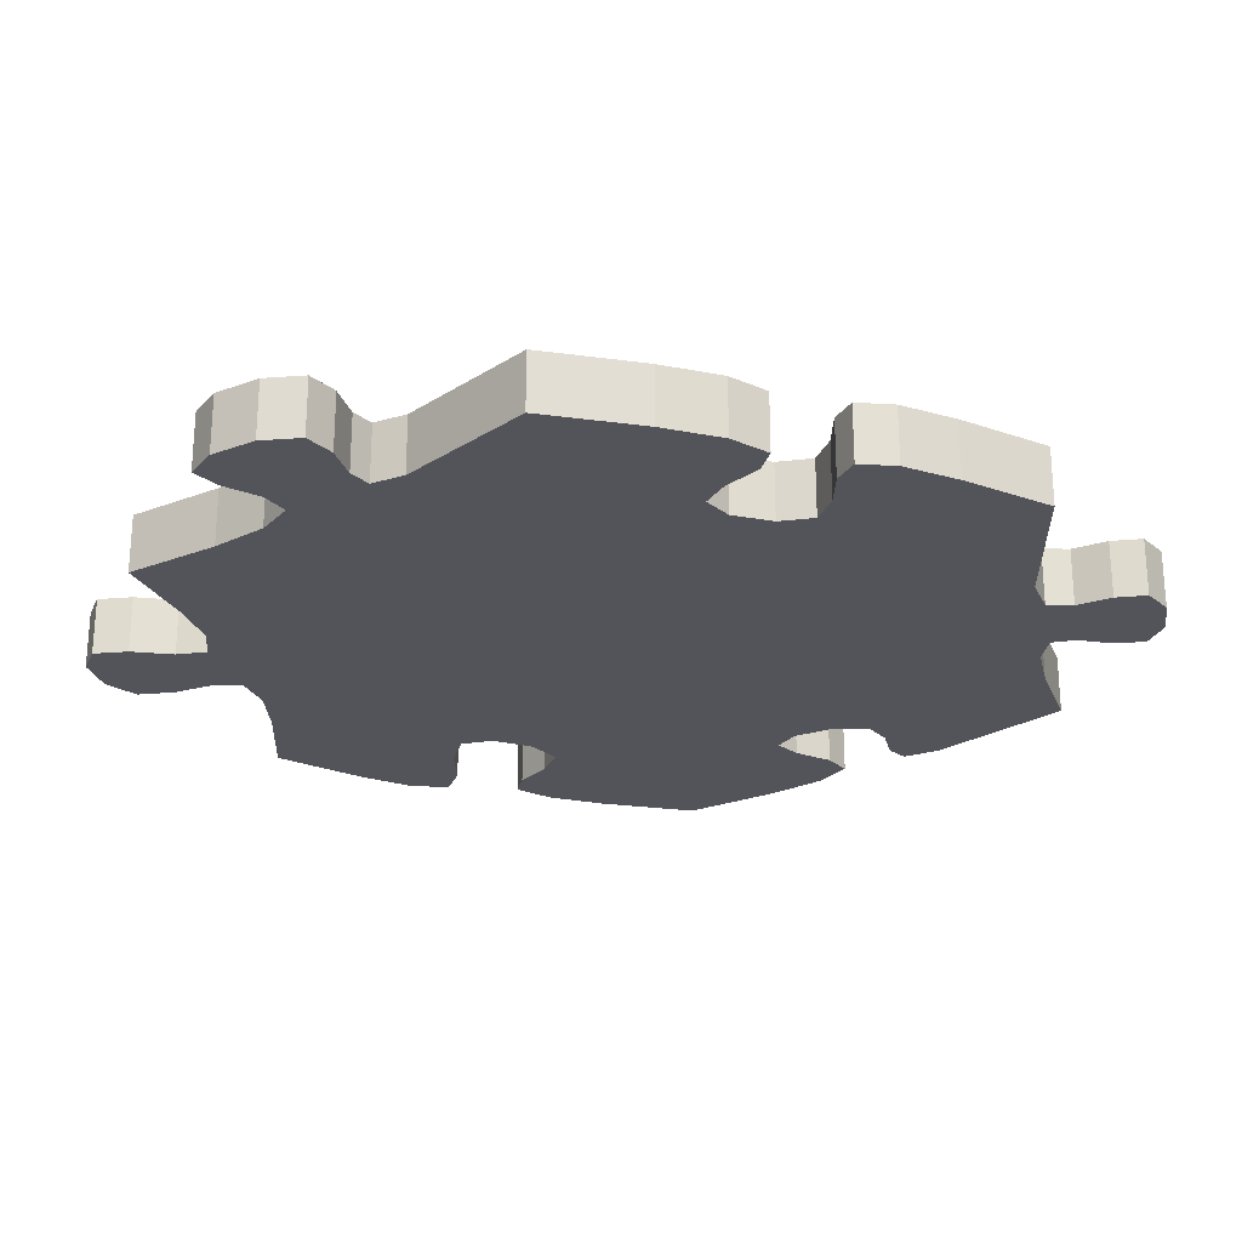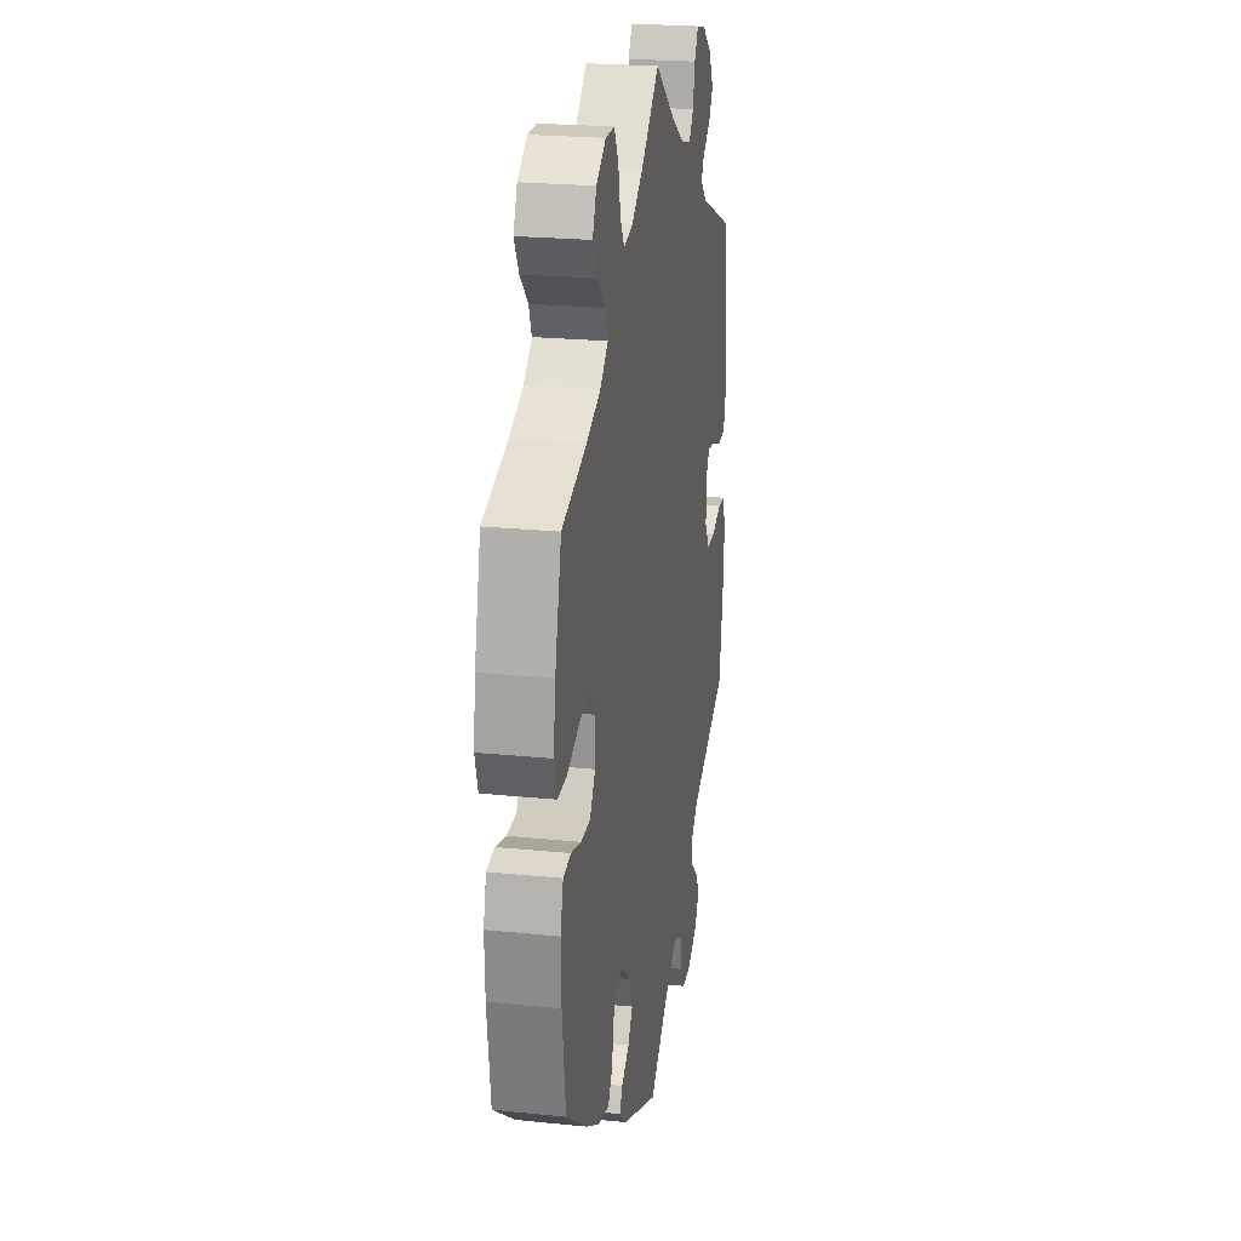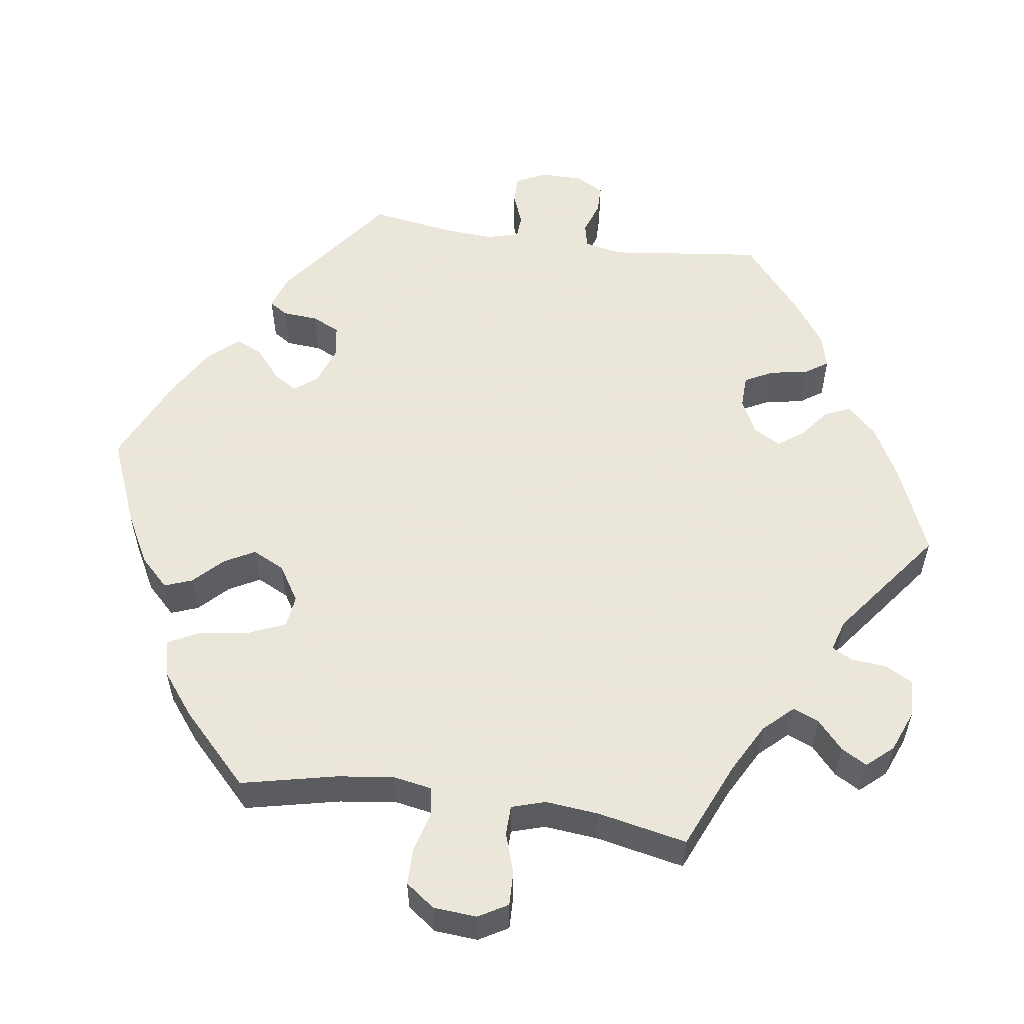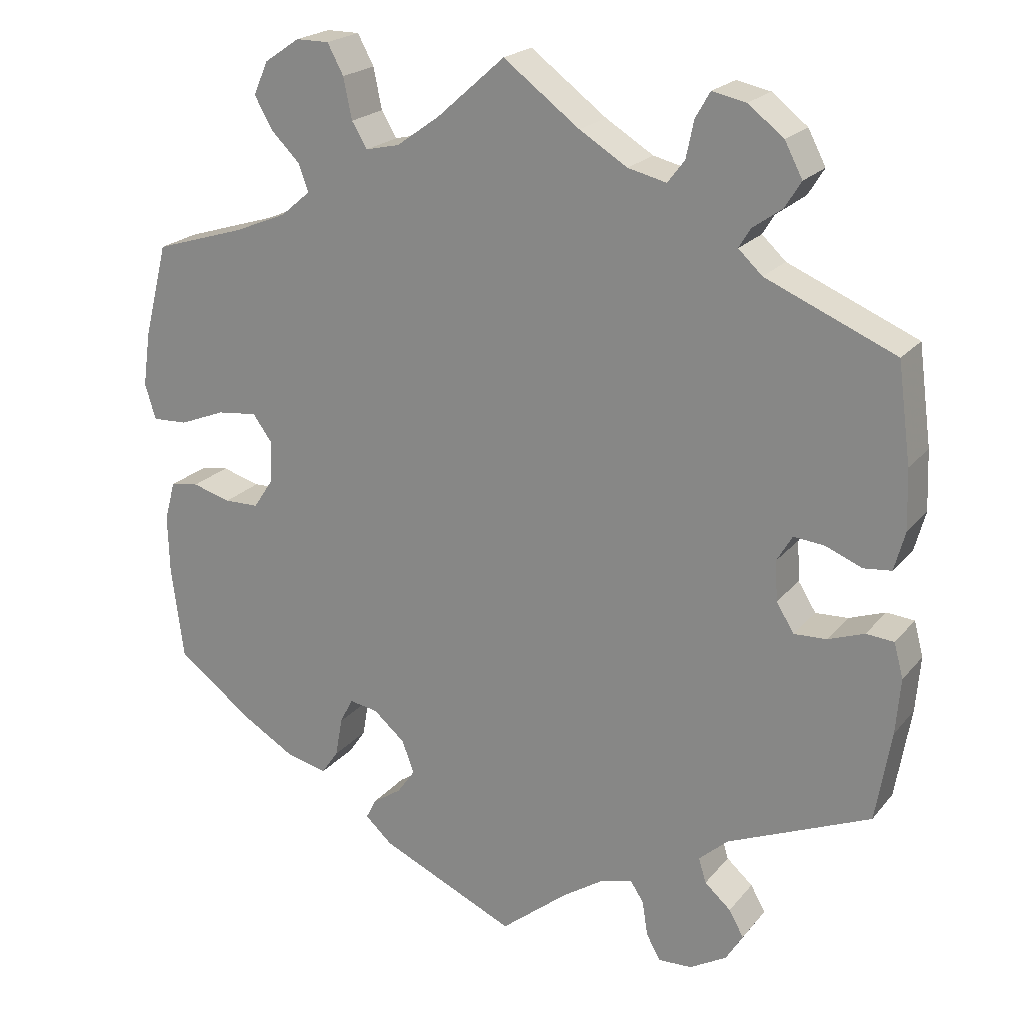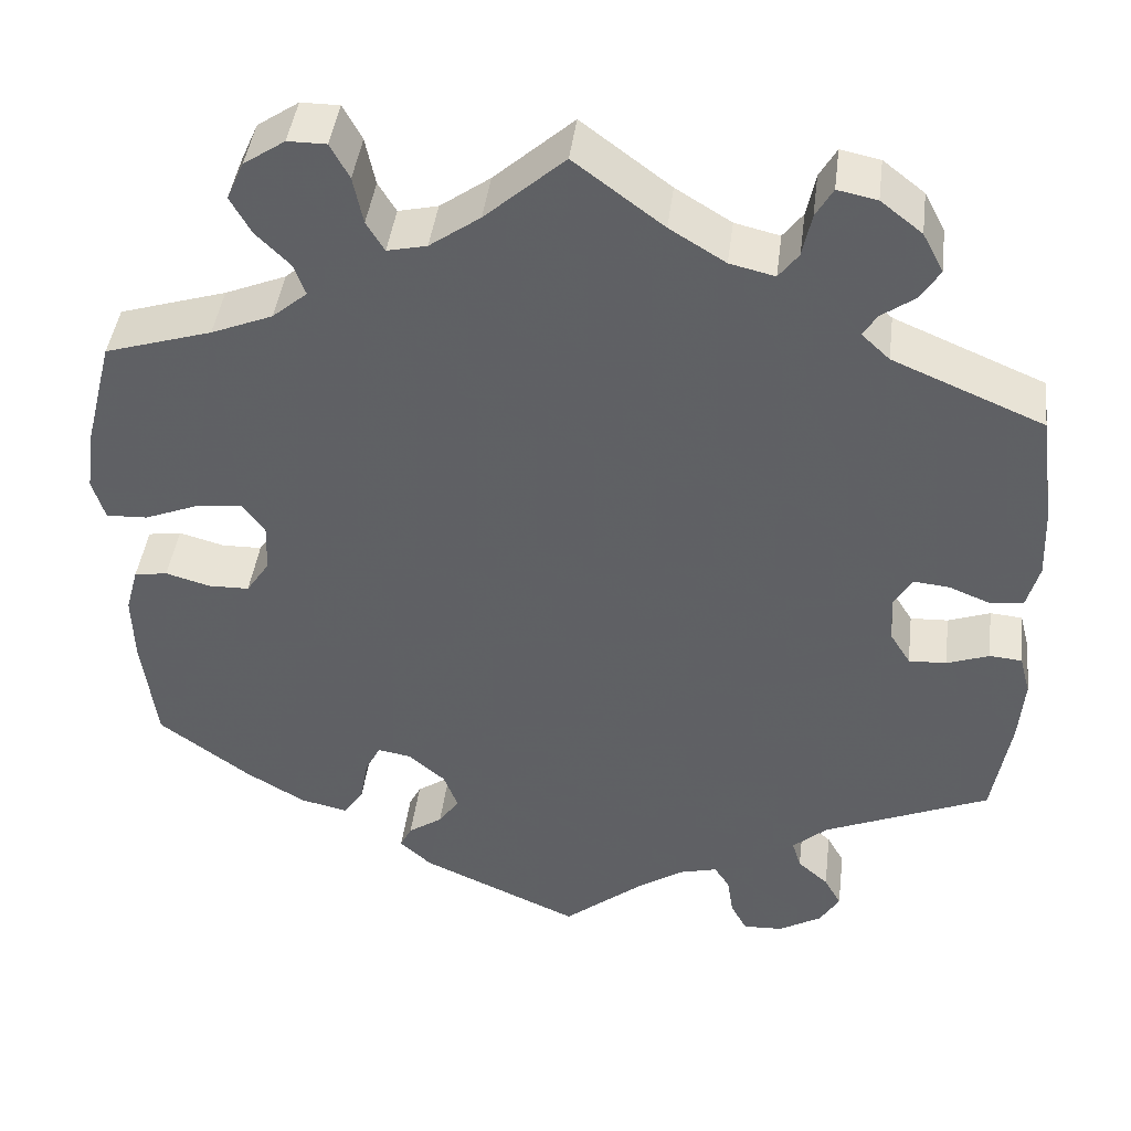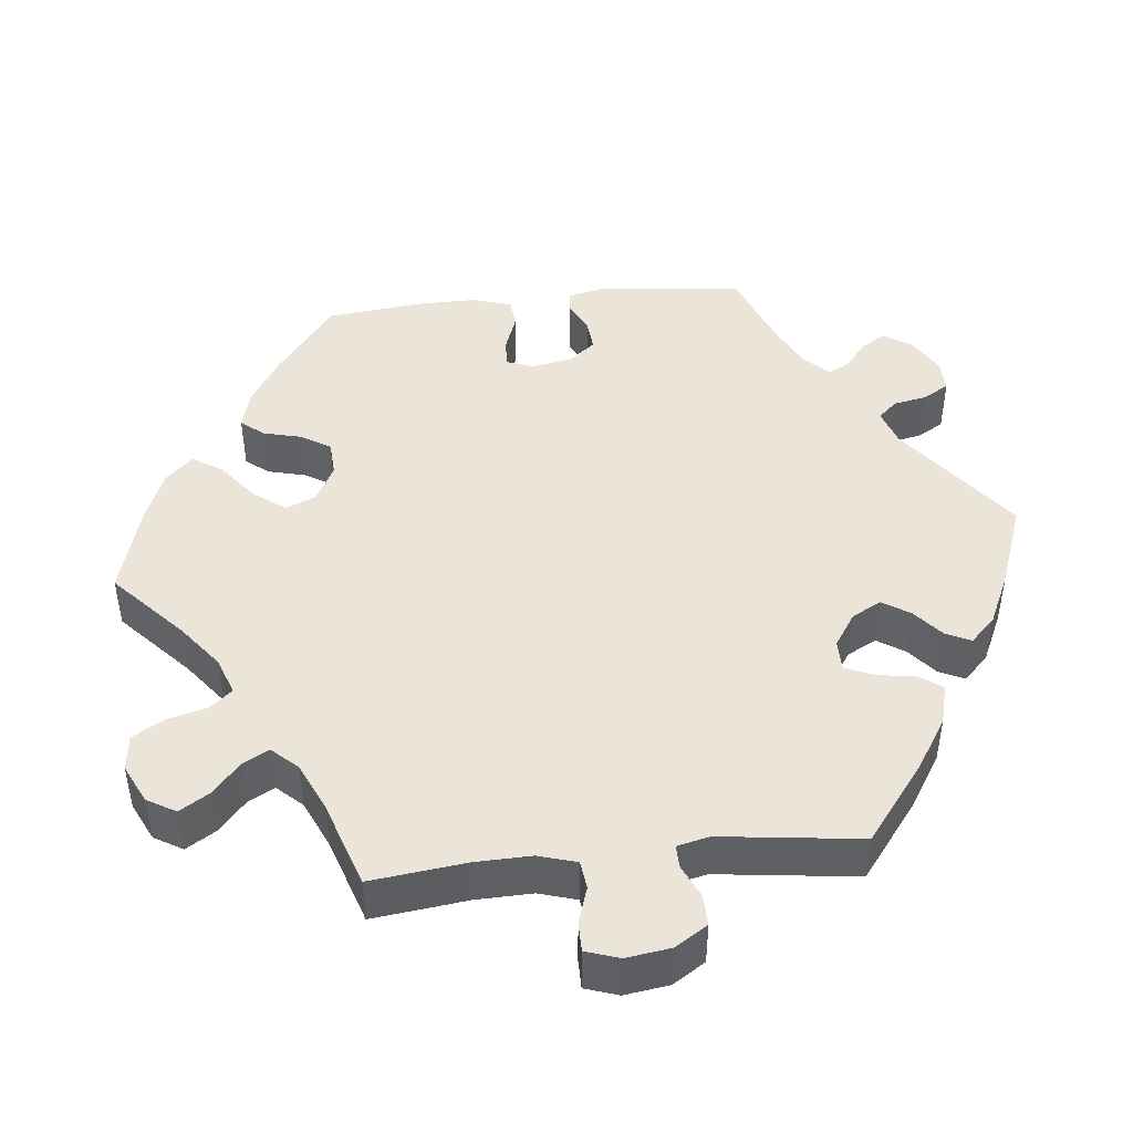
<metadata>
{"format":"obj","ext":"obj","renderer":"f3d","projection":"perspective","resolution":1024,"background":"white","views":[{"elev":-23.8,"azim":69.4,"up":"+Y"},{"elev":22.9,"azim":-80.1,"up":"+Z"},{"elev":55.0,"azim":-21.7,"up":"+Y"},{"elev":21.3,"azim":28.1,"up":"+Z"},{"elev":42.9,"azim":7.1,"up":"+Z"},{"elev":45.2,"azim":24.0,"up":"+Y"}]}
</metadata>
<code>
v -0.516 0.07 -0.165
v -0.518 0.07 -0.09
v -0.504 0.07 -0.039
v -0.467 0.07 -0.033
v -0.417 0.07 -0.047
v -0.372 0.07 -0.046
v -0.346 0.07 -0.007
v -0.344 0.07 0.048
v -0.369 0.07 0.082
v -0.421 0.07 0.076
v -0.481 0.07 0.052
v -0.527 0.07 0.05
v -0.541 0.07 0.096
v -0.531 0.07 0.167
v -0.5 0.07 0.289
v -0.381 0.07 0.326
v -0.313 0.07 0.354
v -0.274 0.07 0.387
v -0.287 0.07 0.422
v -0.325 0.07 0.46
v -0.348 0.07 0.501
v -0.329 0.07 0.544
v -0.283 0.07 0.575
v -0.24 0.07 0.575
v -0.219 0.07 0.536
v -0.208 0.07 0.483
v -0.188 0.07 0.45
v -0.144 0.07 0.46
v -0.088 0.07 0.5
v 0 0.07 0.578
v 0.099 0.07 0.504
v 0.161 0.07 0.466
v 0.211 0.07 0.454
v 0.233 0.07 0.483
v 0.243 0.07 0.531
v 0.262 0.07 0.564
v 0.306 0.07 0.555
v 0.352 0.07 0.519
v 0.375 0.07 0.475
v 0.354 0.07 0.441
v 0.316 0.07 0.414
v 0.301 0.07 0.389
v 0.332 0.07 0.36
v 0.5 0.07 0.289
v 0.517 0.07 0.162
v 0.52 0.07 0.085
v 0.506 0.07 0.034
v 0.47 0.07 0.03
v 0.423 0.07 0.049
v 0.383 0.07 0.053
v 0.363 0.07 0.019
v 0.366 0.07 -0.033
v 0.389 0.07 -0.07
v 0.431 0.07 -0.068
v 0.478 0.07 -0.051
v 0.514 0.07 -0.054
v 0.526 0.07 -0.099
v 0.52 0.07 -0.171
v 0.5 0.07 -0.289
v 0.315 0.07 -0.368
v 0.277 0.07 -0.402
v 0.287 0.07 -0.434
v 0.321 0.07 -0.464
v 0.34 0.07 -0.498
v 0.318 0.07 -0.534
v 0.27 0.07 -0.562
v 0.226 0.07 -0.564
v 0.208 0.07 -0.531
v 0.201 0.07 -0.486
v 0.184 0.07 -0.46
v 0.142 0.07 -0.471
v 0.088 0.07 -0.507
v 0.001 0.07 -0.578
v -0.176 0.07 -0.499
v -0.211 0.07 -0.467
v -0.198 0.07 -0.441
v -0.16 0.07 -0.415
v -0.137 0.07 -0.382
v -0.153 0.07 -0.34
v -0.194 0.07 -0.305
v -0.231 0.07 -0.299
v -0.248 0.07 -0.332
v -0.257 0.07 -0.383
v -0.279 0.07 -0.415
v -0.332 0.07 -0.403
v -0.398 0.07 -0.364
v -0.5 0.07 -0.289
v -0.516 0 -0.165
v -0.518 0 -0.09
v -0.504 0 -0.039
v -0.467 0 -0.033
v -0.417 0 -0.047
v -0.372 0 -0.046
v -0.346 0 -0.007
v -0.344 0 0.048
v -0.369 0 0.082
v -0.421 0 0.076
v -0.481 0 0.052
v -0.527 0 0.05
v -0.541 0 0.096
v -0.531 0 0.167
v -0.5 0 0.289
v -0.381 0 0.326
v -0.313 0 0.354
v -0.274 0 0.387
v -0.287 0 0.422
v -0.325 0 0.46
v -0.348 0 0.501
v -0.329 0 0.544
v -0.283 0 0.575
v -0.24 0 0.575
v -0.219 0 0.536
v -0.208 0 0.483
v -0.188 0 0.45
v -0.144 0 0.46
v -0.088 0 0.5
v 0 0 0.578
v 0.099 0 0.504
v 0.161 0 0.466
v 0.211 0 0.454
v 0.233 0 0.483
v 0.243 0 0.531
v 0.262 0 0.564
v 0.306 0 0.555
v 0.352 0 0.519
v 0.375 0 0.475
v 0.354 0 0.441
v 0.316 0 0.414
v 0.301 0 0.389
v 0.332 0 0.36
v 0.5 0 0.289
v 0.517 0 0.162
v 0.52 0 0.085
v 0.506 0 0.034
v 0.47 0 0.03
v 0.423 0 0.049
v 0.383 0 0.053
v 0.363 0 0.019
v 0.366 0 -0.033
v 0.389 0 -0.07
v 0.431 0 -0.068
v 0.478 0 -0.051
v 0.514 0 -0.054
v 0.526 0 -0.099
v 0.52 0 -0.171
v 0.5 0 -0.289
v 0.315 0 -0.368
v 0.277 0 -0.402
v 0.287 0 -0.434
v 0.321 0 -0.464
v 0.34 0 -0.498
v 0.318 0 -0.534
v 0.27 0 -0.562
v 0.226 0 -0.564
v 0.208 0 -0.531
v 0.201 0 -0.486
v 0.184 0 -0.46
v 0.142 0 -0.471
v 0.088 0 -0.507
v 0.001 0 -0.578
v -0.176 0 -0.499
v -0.211 0 -0.467
v -0.198 0 -0.441
v -0.16 0 -0.415
v -0.137 0 -0.382
v -0.153 0 -0.34
v -0.194 0 -0.305
v -0.231 0 -0.299
v -0.248 0 -0.332
v -0.257 0 -0.383
v -0.279 0 -0.415
v -0.332 0 -0.403
v -0.398 0 -0.364
v -0.5 0 -0.289
f 82 83 84 85
f 81 82 85 86
f 74 75 76 77
f 72 73 74 77
f 71 72 77 78
f 70 71 78 79
f 66 67 68 69
f 66 69 70
f 65 66 70
f 62 63 64 65
f 61 62 65 70
f 60 61 70 79
f 54 55 56 57
f 53 54 57 58
f 46 47 48 49
f 46 49 50
f 43 44 45 46
f 42 43 46 50
f 38 39 40 41
f 38 41 42
f 37 38 42
f 34 35 36 37
f 33 34 37 42
f 32 33 42 50
f 29 30 31
f 28 29 31 32
f 27 28 32 50
f 23 24 25 26
f 23 26 27
f 22 23 27
f 19 20 21 22
f 18 19 22 27
f 17 18 27 50
f 13 14 15 16
f 10 11 12 13
f 9 10 13 16
f 8 9 16 17
f 2 3 4 5
f 2 5 6
f 1 2 6
f 81 86 87 1
f 59 60 79 80
f 53 58 59 80
f 52 53 80 81
f 51 52 81 1
f 7 8 17 50
f 6 7 50 51
f 1 6 51
f 172 171 170 169
f 173 172 169 168
f 164 163 162 161
f 164 161 160 159
f 165 164 159 158
f 166 165 158 157
f 156 155 154 153
f 157 156 153
f 157 153 152
f 152 151 150 149
f 157 152 149 148
f 166 157 148 147
f 144 143 142 141
f 145 144 141 140
f 136 135 134 133
f 137 136 133
f 133 132 131 130
f 137 133 130 129
f 128 127 126 125
f 129 128 125
f 129 125 124
f 124 123 122 121
f 129 124 121 120
f 137 129 120 119
f 118 117 116
f 119 118 116 115
f 137 119 115 114
f 113 112 111 110
f 114 113 110
f 114 110 109
f 109 108 107 106
f 114 109 106 105
f 137 114 105 104
f 103 102 101 100
f 100 99 98 97
f 103 100 97 96
f 104 103 96 95
f 92 91 90 89
f 93 92 89
f 93 89 88
f 88 174 173 168
f 167 166 147 146
f 167 146 145 140
f 168 167 140 139
f 88 168 139 138
f 137 104 95 94
f 138 137 94 93
f 138 93 88
f 1 88 89 2
f 2 89 90 3
f 3 90 91 4
f 4 91 92 5
f 5 92 93 6
f 6 93 94 7
f 7 94 95 8
f 8 95 96 9
f 9 96 97 10
f 10 97 98 11
f 11 98 99 12
f 12 99 100 13
f 13 100 101 14
f 14 101 102 15
f 15 102 103 16
f 16 103 104 17
f 17 104 105 18
f 18 105 106 19
f 19 106 107 20
f 20 107 108 21
f 21 108 109 22
f 22 109 110 23
f 23 110 111 24
f 24 111 112 25
f 25 112 113 26
f 26 113 114 27
f 27 114 115 28
f 28 115 116 29
f 29 116 117 30
f 30 117 118 31
f 31 118 119 32
f 32 119 120 33
f 33 120 121 34
f 34 121 122 35
f 35 122 123 36
f 36 123 124 37
f 37 124 125 38
f 38 125 126 39
f 39 126 127 40
f 40 127 128 41
f 41 128 129 42
f 42 129 130 43
f 43 130 131 44
f 44 131 132 45
f 45 132 133 46
f 46 133 134 47
f 47 134 135 48
f 48 135 136 49
f 49 136 137 50
f 50 137 138 51
f 51 138 139 52
f 52 139 140 53
f 53 140 141 54
f 54 141 142 55
f 55 142 143 56
f 56 143 144 57
f 57 144 145 58
f 58 145 146 59
f 59 146 147 60
f 60 147 148 61
f 61 148 149 62
f 62 149 150 63
f 63 150 151 64
f 64 151 152 65
f 65 152 153 66
f 66 153 154 67
f 67 154 155 68
f 68 155 156 69
f 69 156 157 70
f 70 157 158 71
f 71 158 159 72
f 72 159 160 73
f 73 160 161 74
f 74 161 162 75
f 75 162 163 76
f 76 163 164 77
f 77 164 165 78
f 78 165 166 79
f 79 166 167 80
f 80 167 168 81
f 81 168 169 82
f 82 169 170 83
f 83 170 171 84
f 84 171 172 85
f 85 172 173 86
f 86 173 174 87
f 87 174 88 1

</code>
